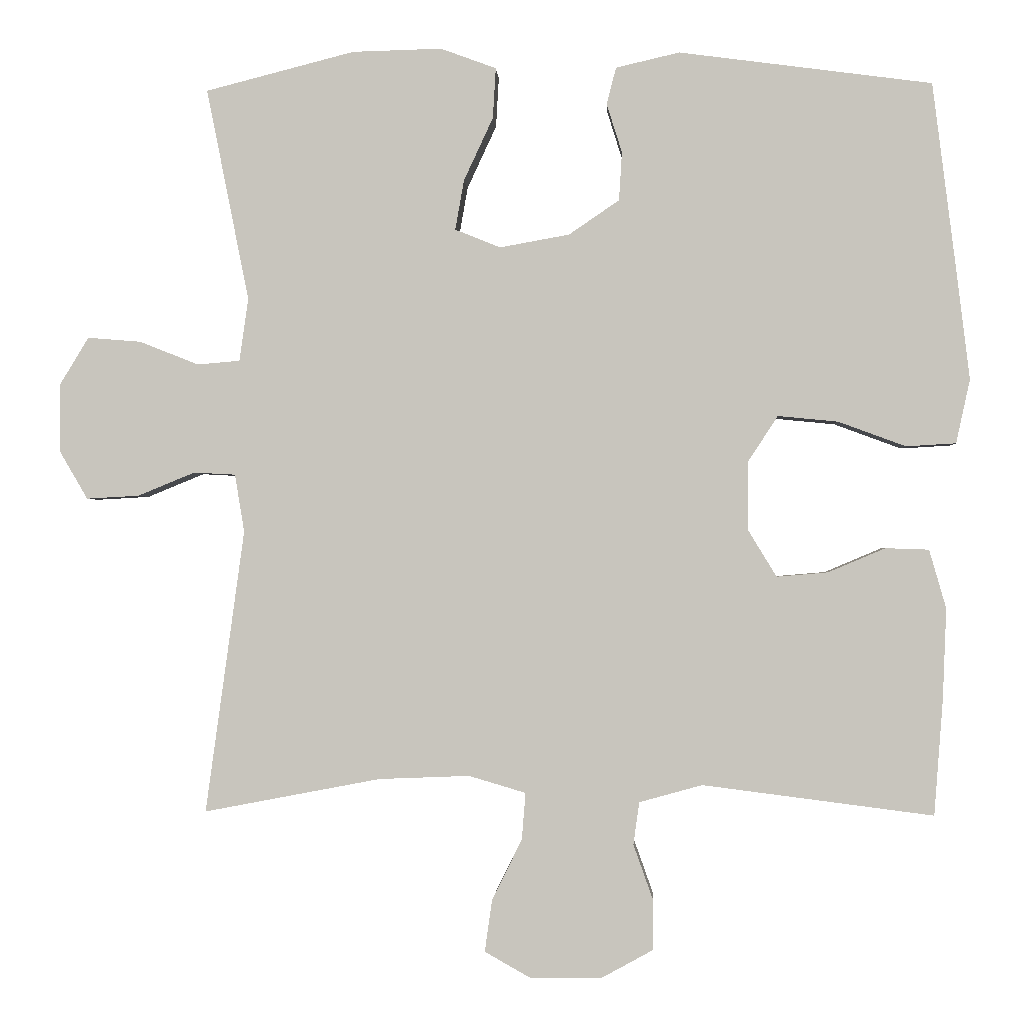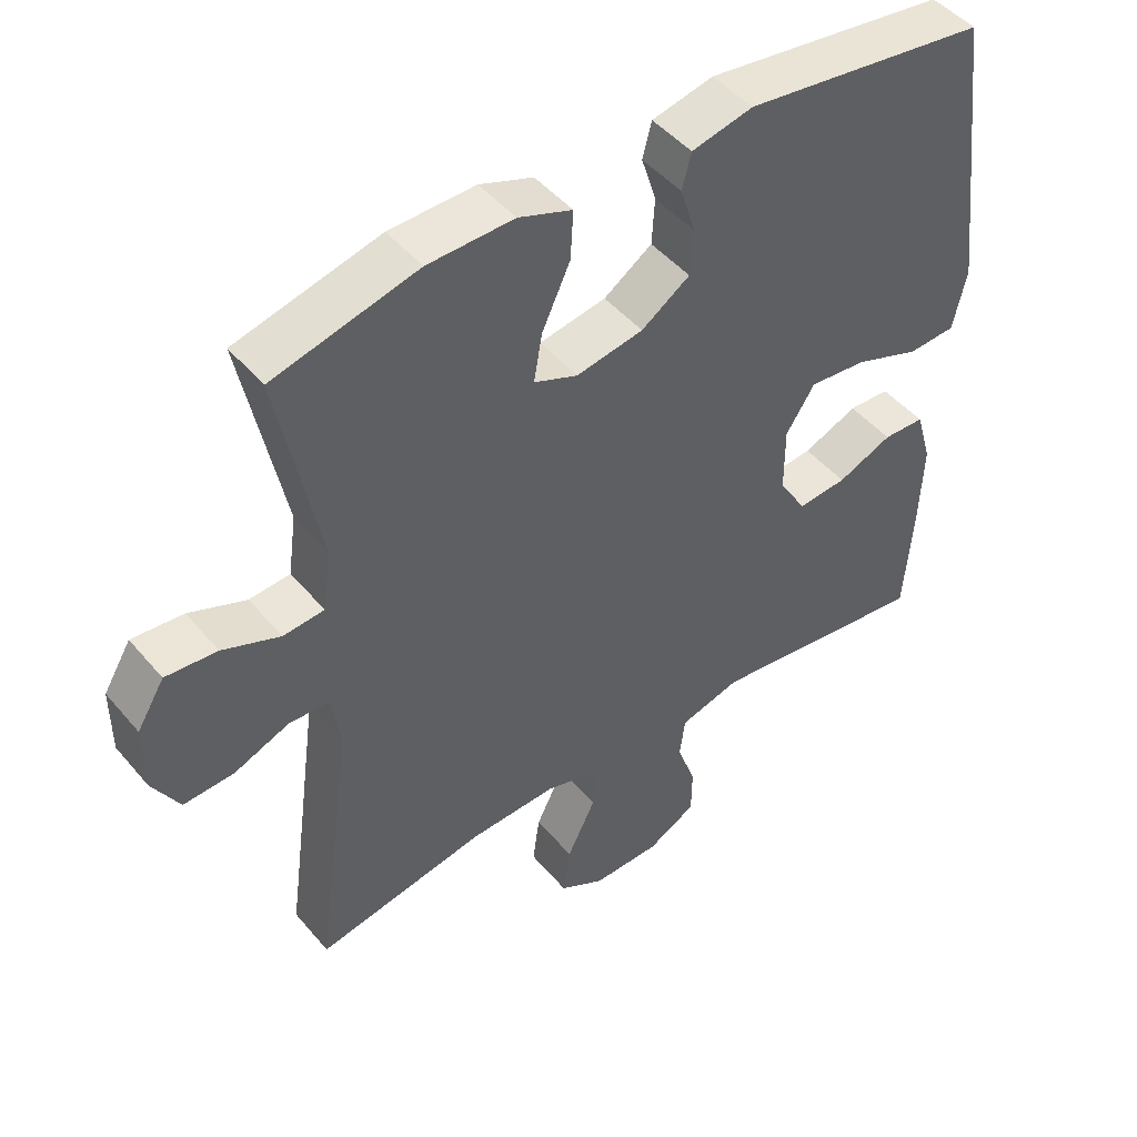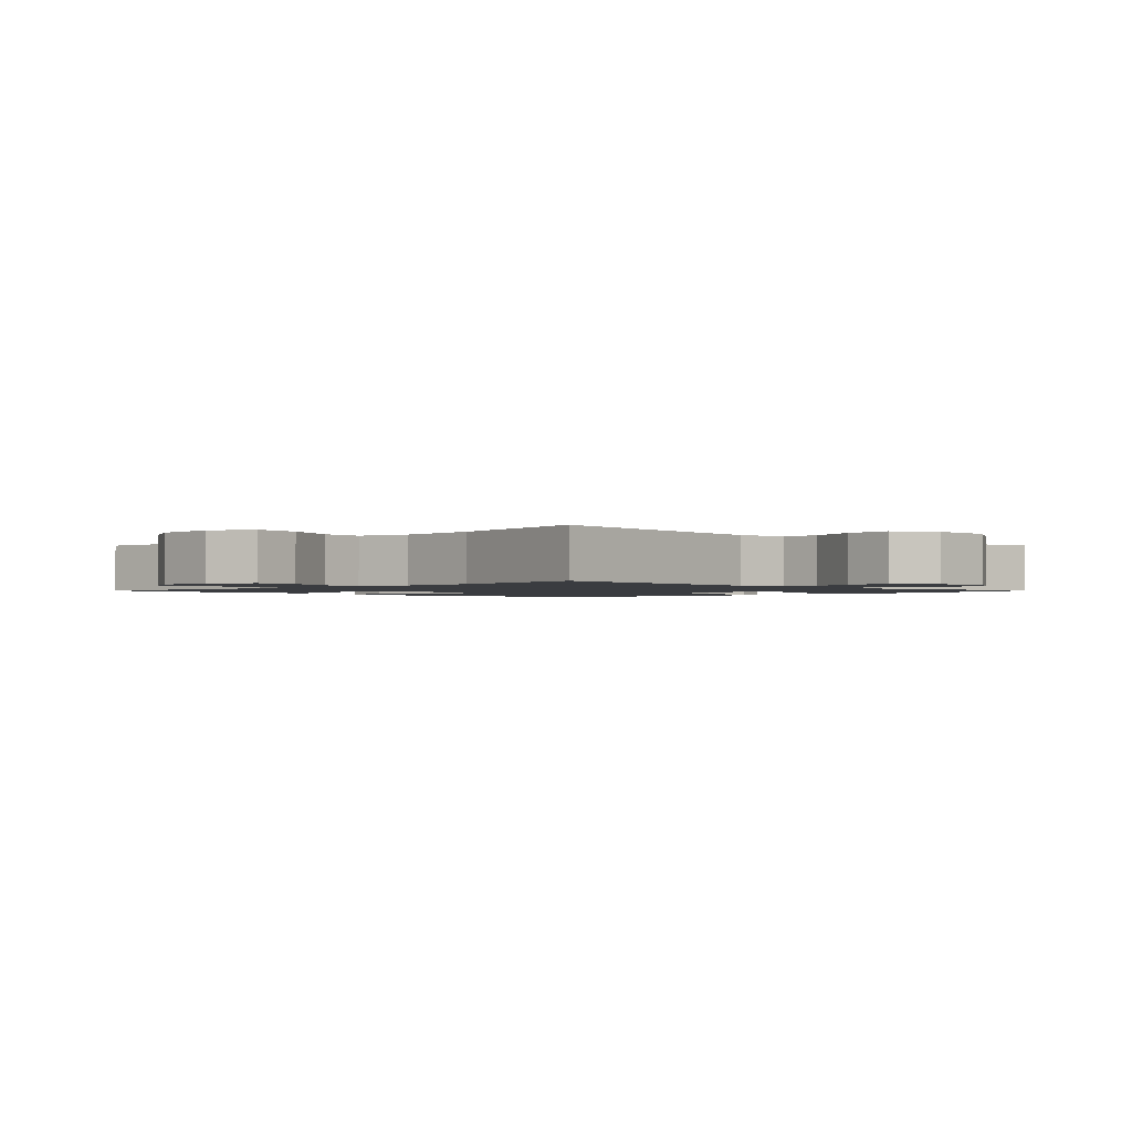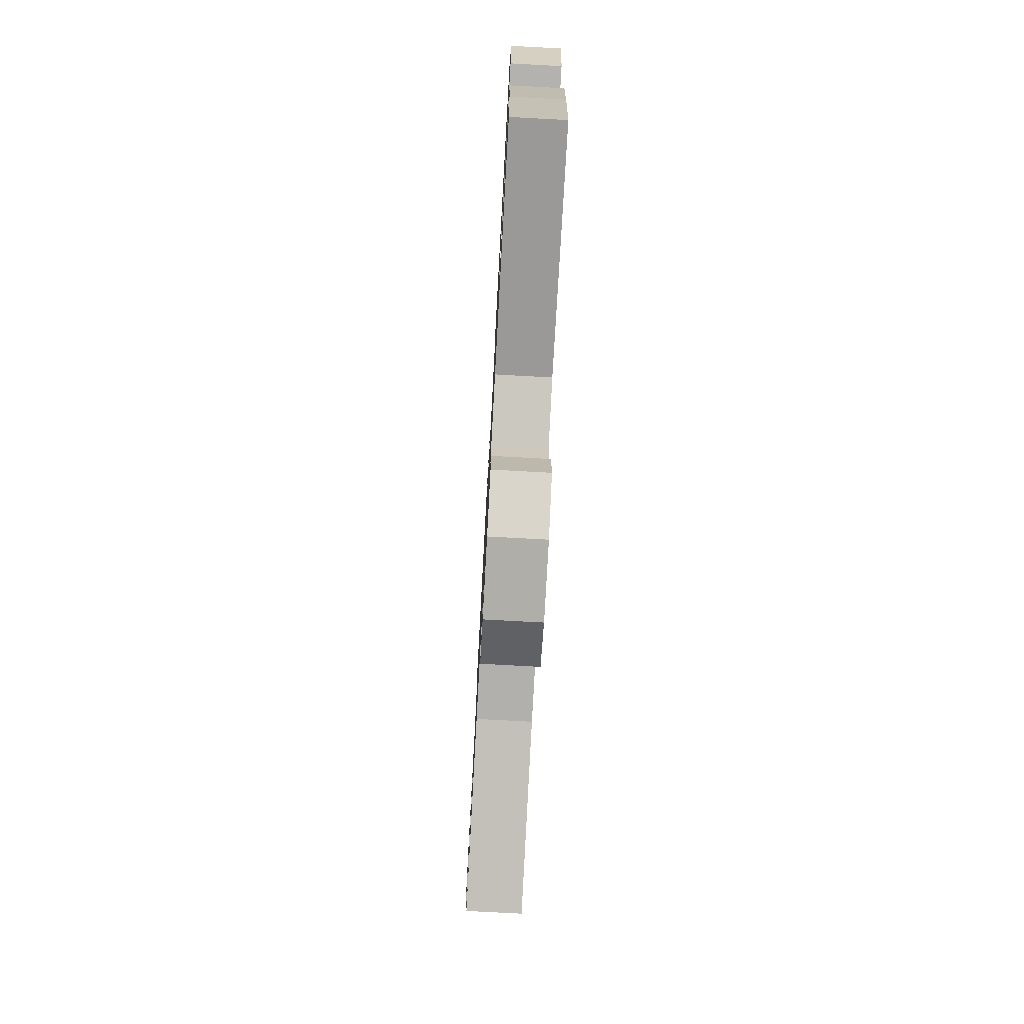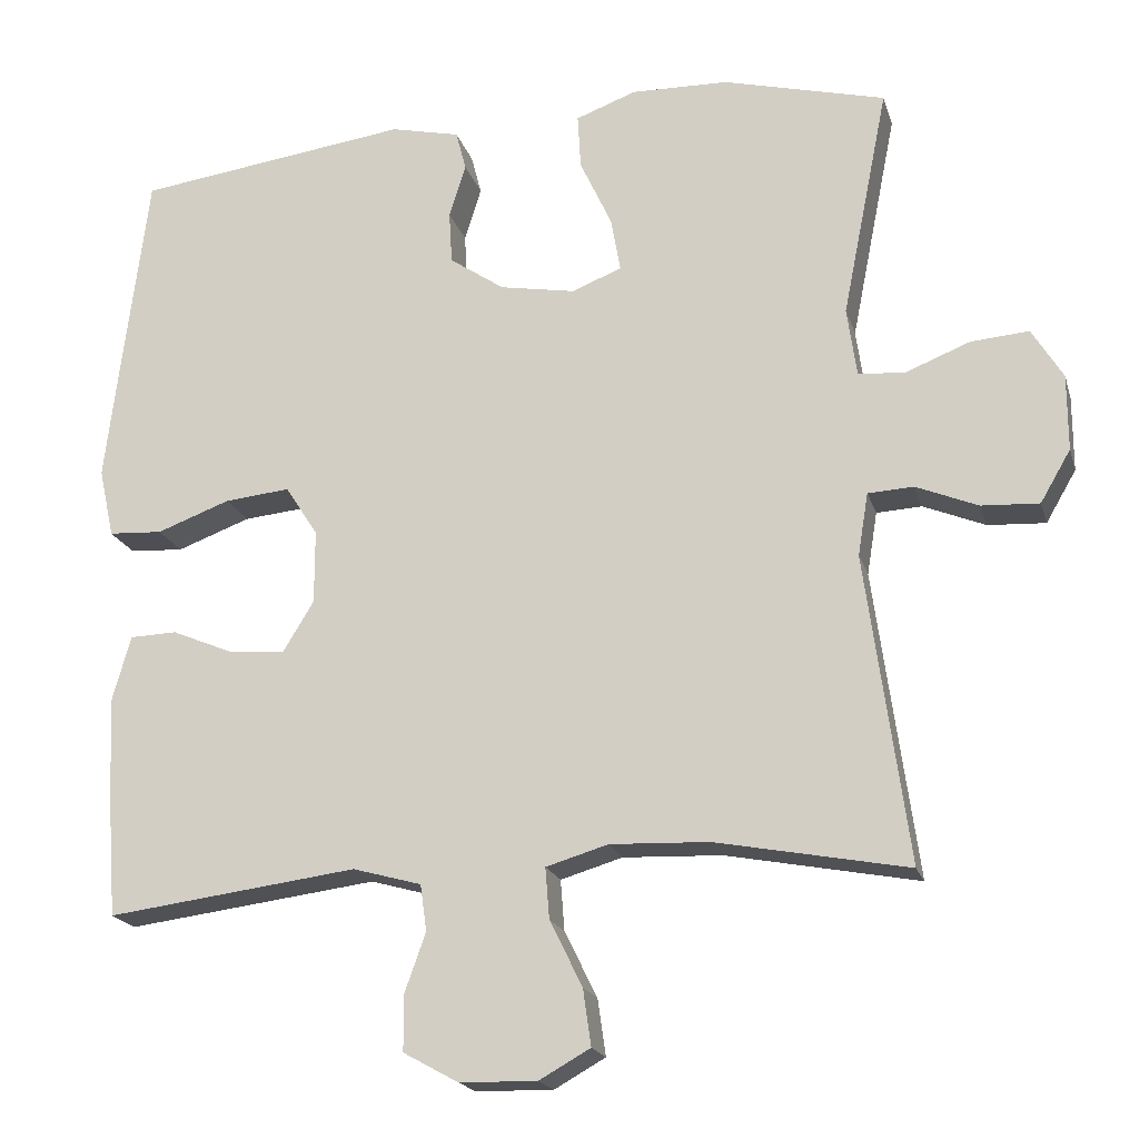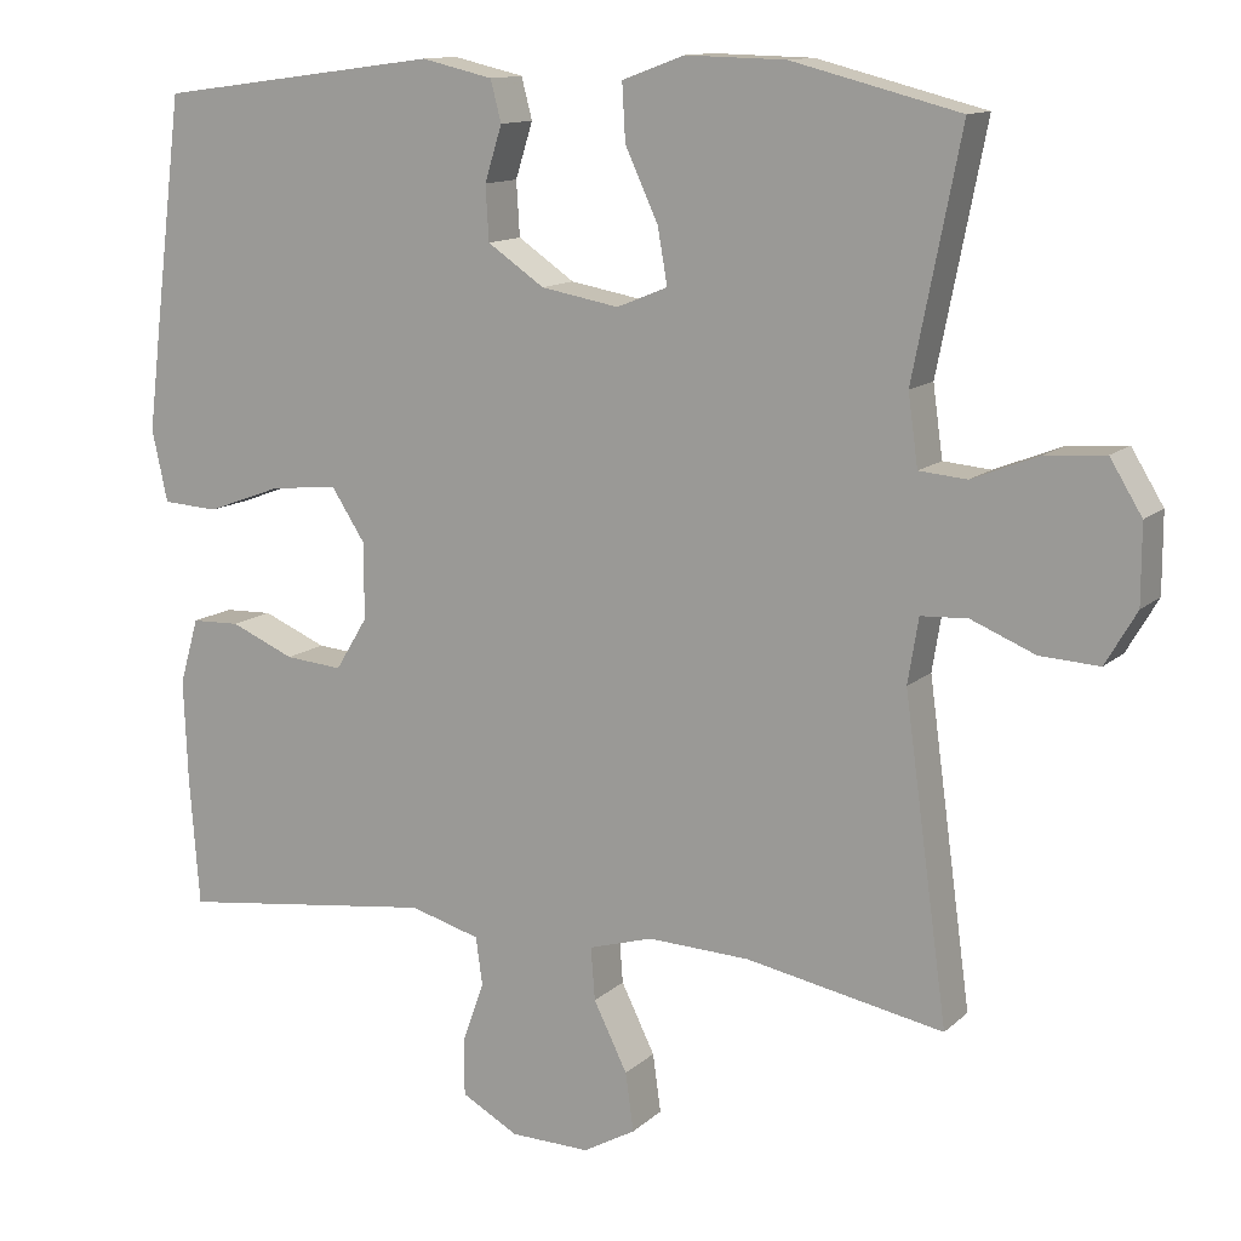
<metadata>
{"format":"obj","ext":"obj","renderer":"f3d","projection":"perspective","resolution":1024,"background":"white","views":[{"elev":-1.0,"azim":3.2,"up":"+Z"},{"elev":47.1,"azim":-37.8,"up":"+Z"},{"elev":-1.6,"azim":-134.8,"up":"+Y"},{"elev":-76.3,"azim":86.9,"up":"+Z"},{"elev":-19.3,"azim":-165.1,"up":"+Z"},{"elev":12.5,"azim":-152.1,"up":"+Z"}]}
</metadata>
<code>
v -0.5 0.07 -0.5
v -0.447 0.07 -0.113
v -0.46 0.07 -0.034
v -0.517 0.07 -0.031
v -0.595 0.07 -0.063
v -0.667 0.07 -0.067
v -0.705 0.07 -0.002
v -0.705 0.07 0.093
v -0.666 0.07 0.157
v -0.593 0.07 0.151
v -0.512 0.07 0.119
v -0.454 0.07 0.124
v -0.442 0.07 0.21
v -0.5 0.07 0.5
v -0.296 0.07 0.552
v -0.174 0.07 0.555
v -0.098 0.07 0.527
v -0.102 0.07 0.458
v -0.142 0.07 0.372
v -0.154 0.07 0.304
v -0.092 0.07 0.279
v 0.003 0.07 0.296
v 0.072 0.07 0.343
v 0.076 0.07 0.409
v 0.055 0.07 0.476
v 0.068 0.07 0.526
v 0.155 0.07 0.546
v 0.5 0.07 0.5
v 0.534 0.07 0.227
v 0.55 0.07 0.094
v 0.531 0.07 0.007
v 0.463 0.07 0.003
v 0.371 0.07 0.037
v 0.289 0.07 0.045
v 0.248 0.07 -0.018
v 0.248 0.07 -0.111
v 0.287 0.07 -0.175
v 0.357 0.07 -0.169
v 0.435 0.07 -0.136
v 0.494 0.07 -0.138
v 0.517 0.07 -0.218
v 0.512 0.07 -0.342
v 0.5 0.07 -0.5
v 0.185 0.07 -0.46
v 0.099 0.07 -0.484
v 0.091 0.07 -0.542
v 0.118 0.07 -0.618
v 0.117 0.07 -0.686
v 0.048 0.07 -0.724
v -0.049 0.07 -0.726
v -0.113 0.07 -0.69
v -0.103 0.07 -0.619
v -0.062 0.07 -0.536
v -0.057 0.07 -0.472
v -0.135 0.07 -0.449
v -0.259 0.07 -0.454
v -0.5 0 -0.5
v -0.447 0 -0.113
v -0.46 0 -0.034
v -0.517 0 -0.031
v -0.595 0 -0.063
v -0.667 0 -0.067
v -0.705 0 -0.002
v -0.705 0 0.093
v -0.666 0 0.157
v -0.593 0 0.151
v -0.512 0 0.119
v -0.454 0 0.124
v -0.442 0 0.21
v -0.5 0 0.5
v -0.296 0 0.552
v -0.174 0 0.555
v -0.098 0 0.527
v -0.102 0 0.458
v -0.142 0 0.372
v -0.154 0 0.304
v -0.092 0 0.279
v 0.003 0 0.296
v 0.072 0 0.343
v 0.076 0 0.409
v 0.055 0 0.476
v 0.068 0 0.526
v 0.155 0 0.546
v 0.5 0 0.5
v 0.534 0 0.227
v 0.55 0 0.094
v 0.531 0 0.007
v 0.463 0 0.003
v 0.371 0 0.037
v 0.289 0 0.045
v 0.248 0 -0.018
v 0.248 0 -0.111
v 0.287 0 -0.175
v 0.357 0 -0.169
v 0.435 0 -0.136
v 0.494 0 -0.138
v 0.517 0 -0.218
v 0.512 0 -0.342
v 0.5 0 -0.5
v 0.185 0 -0.46
v 0.099 0 -0.484
v 0.091 0 -0.542
v 0.118 0 -0.618
v 0.117 0 -0.686
v 0.048 0 -0.724
v -0.049 0 -0.726
v -0.113 0 -0.69
v -0.103 0 -0.619
v -0.062 0 -0.536
v -0.057 0 -0.472
v -0.135 0 -0.449
v -0.259 0 -0.454
f 51 52 53
f 50 51 53
f 49 50 53
f 48 49 53
f 47 48 53
f 46 47 53
f 45 46 53 54
f 44 45 54 55
f 42 43 44
f 41 42 44
f 40 41 44
f 39 40 44
f 38 39 44
f 37 38 44 55
f 31 32 33
f 30 31 33
f 29 30 33
f 28 29 33
f 27 28 33
f 26 27 33
f 25 26 33
f 24 25 33
f 23 24 33 34
f 22 23 34 35
f 17 18 19
f 16 17 19
f 15 16 19
f 14 15 19
f 13 14 19
f 12 13 19 20
f 9 10 11
f 8 9 11
f 7 8 11
f 6 7 11
f 5 6 11
f 4 5 11
f 3 4 11 12
f 12 20 21
f 3 12 21
f 2 3 21
f 36 37 55 56
f 35 36 56
f 22 35 56
f 21 22 56
f 2 21 56
f 1 2 56
f 109 108 107
f 109 107 106
f 109 106 105
f 109 105 104
f 109 104 103
f 109 103 102
f 110 109 102 101
f 111 110 101 100
f 100 99 98
f 100 98 97
f 100 97 96
f 100 96 95
f 100 95 94
f 111 100 94 93
f 89 88 87
f 89 87 86
f 89 86 85
f 89 85 84
f 89 84 83
f 89 83 82
f 89 82 81
f 89 81 80
f 90 89 80 79
f 91 90 79 78
f 75 74 73
f 75 73 72
f 75 72 71
f 75 71 70
f 75 70 69
f 76 75 69 68
f 67 66 65
f 67 65 64
f 67 64 63
f 67 63 62
f 67 62 61
f 67 61 60
f 68 67 60 59
f 77 76 68
f 77 68 59
f 77 59 58
f 112 111 93 92
f 112 92 91
f 112 91 78
f 112 78 77
f 112 77 58
f 112 58 57
f 1 57 58 2
f 2 58 59 3
f 3 59 60 4
f 4 60 61 5
f 5 61 62 6
f 6 62 63 7
f 7 63 64 8
f 8 64 65 9
f 9 65 66 10
f 10 66 67 11
f 11 67 68 12
f 12 68 69 13
f 13 69 70 14
f 14 70 71 15
f 15 71 72 16
f 16 72 73 17
f 17 73 74 18
f 18 74 75 19
f 19 75 76 20
f 20 76 77 21
f 21 77 78 22
f 22 78 79 23
f 23 79 80 24
f 24 80 81 25
f 25 81 82 26
f 26 82 83 27
f 27 83 84 28
f 28 84 85 29
f 29 85 86 30
f 30 86 87 31
f 31 87 88 32
f 32 88 89 33
f 33 89 90 34
f 34 90 91 35
f 35 91 92 36
f 36 92 93 37
f 37 93 94 38
f 38 94 95 39
f 39 95 96 40
f 40 96 97 41
f 41 97 98 42
f 42 98 99 43
f 43 99 100 44
f 44 100 101 45
f 45 101 102 46
f 46 102 103 47
f 47 103 104 48
f 48 104 105 49
f 49 105 106 50
f 50 106 107 51
f 51 107 108 52
f 52 108 109 53
f 53 109 110 54
f 54 110 111 55
f 55 111 112 56
f 56 112 57 1

</code>
